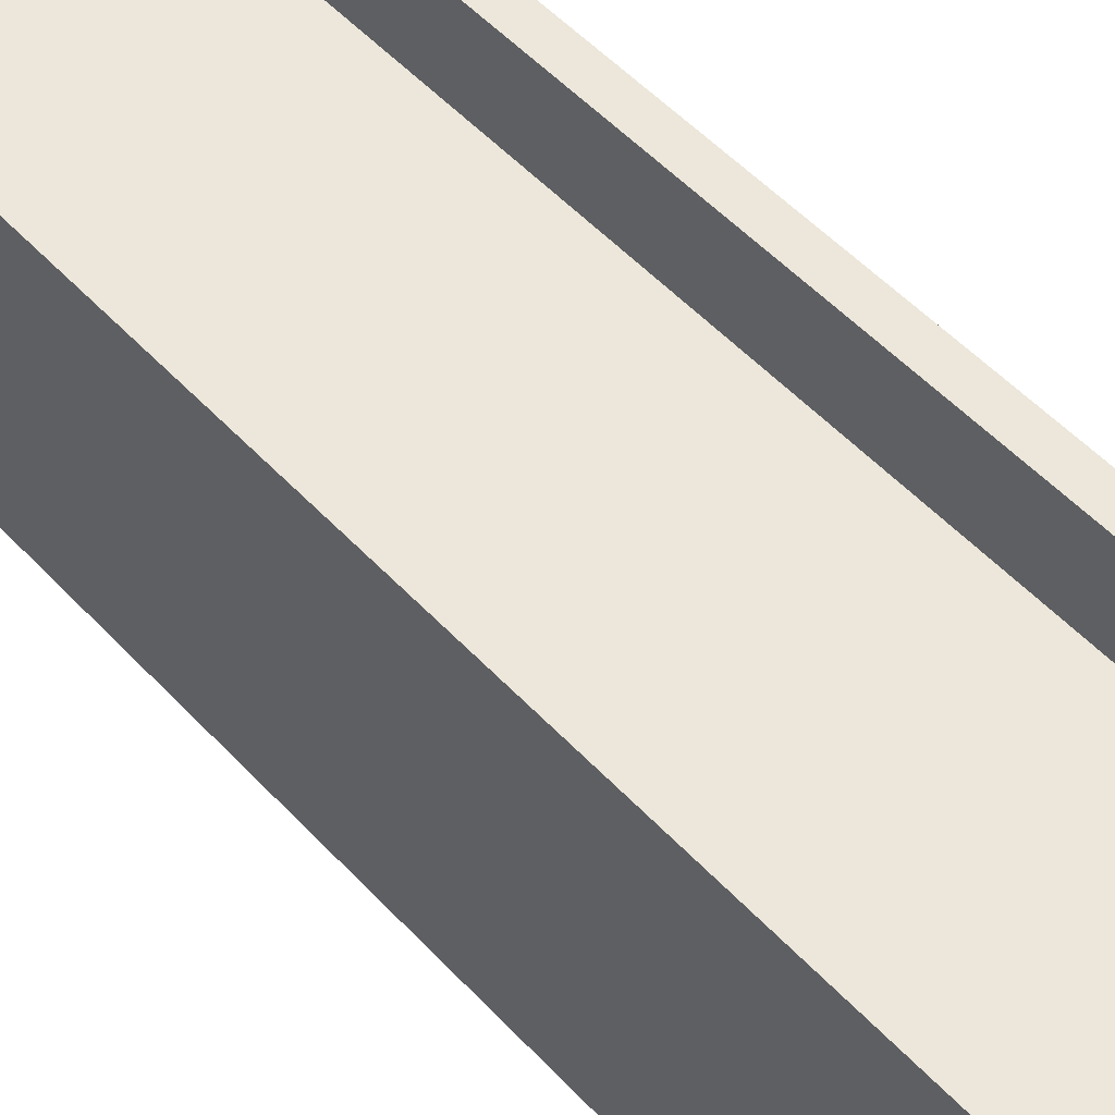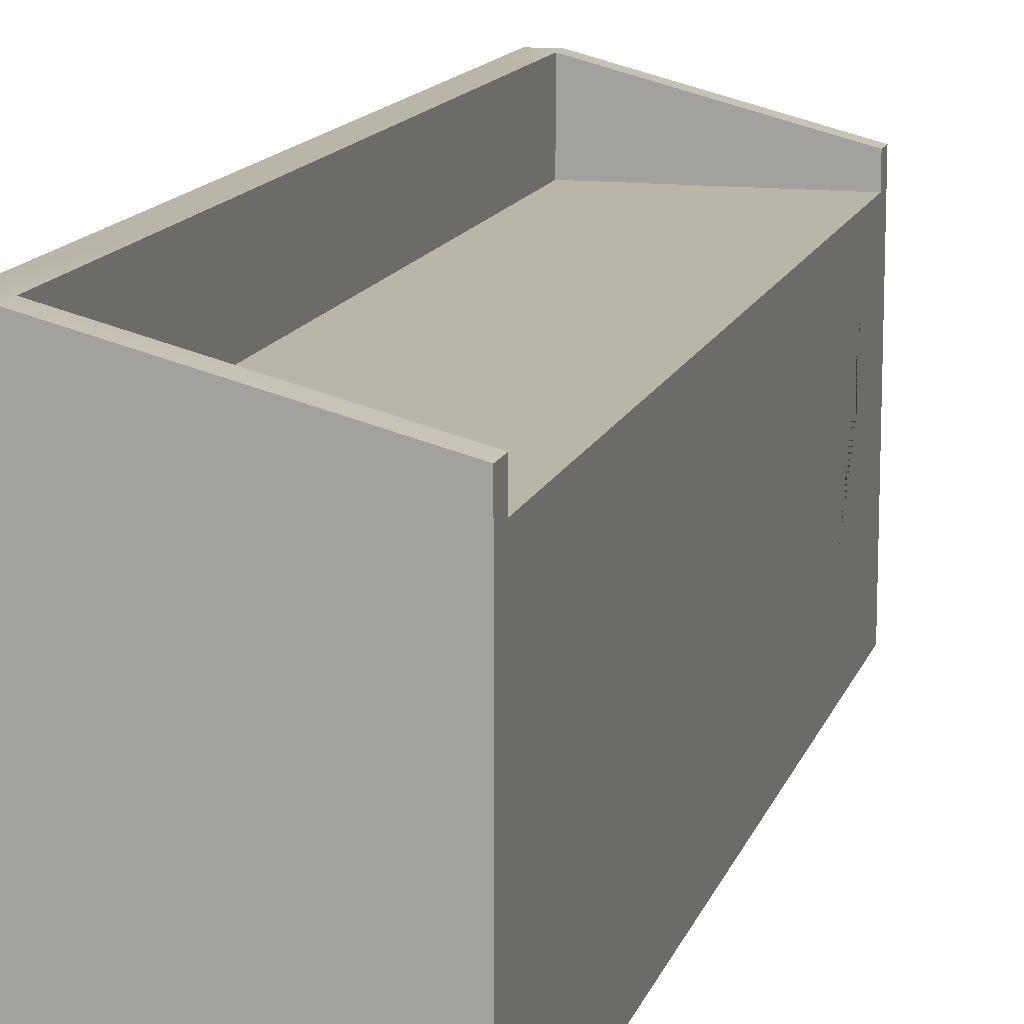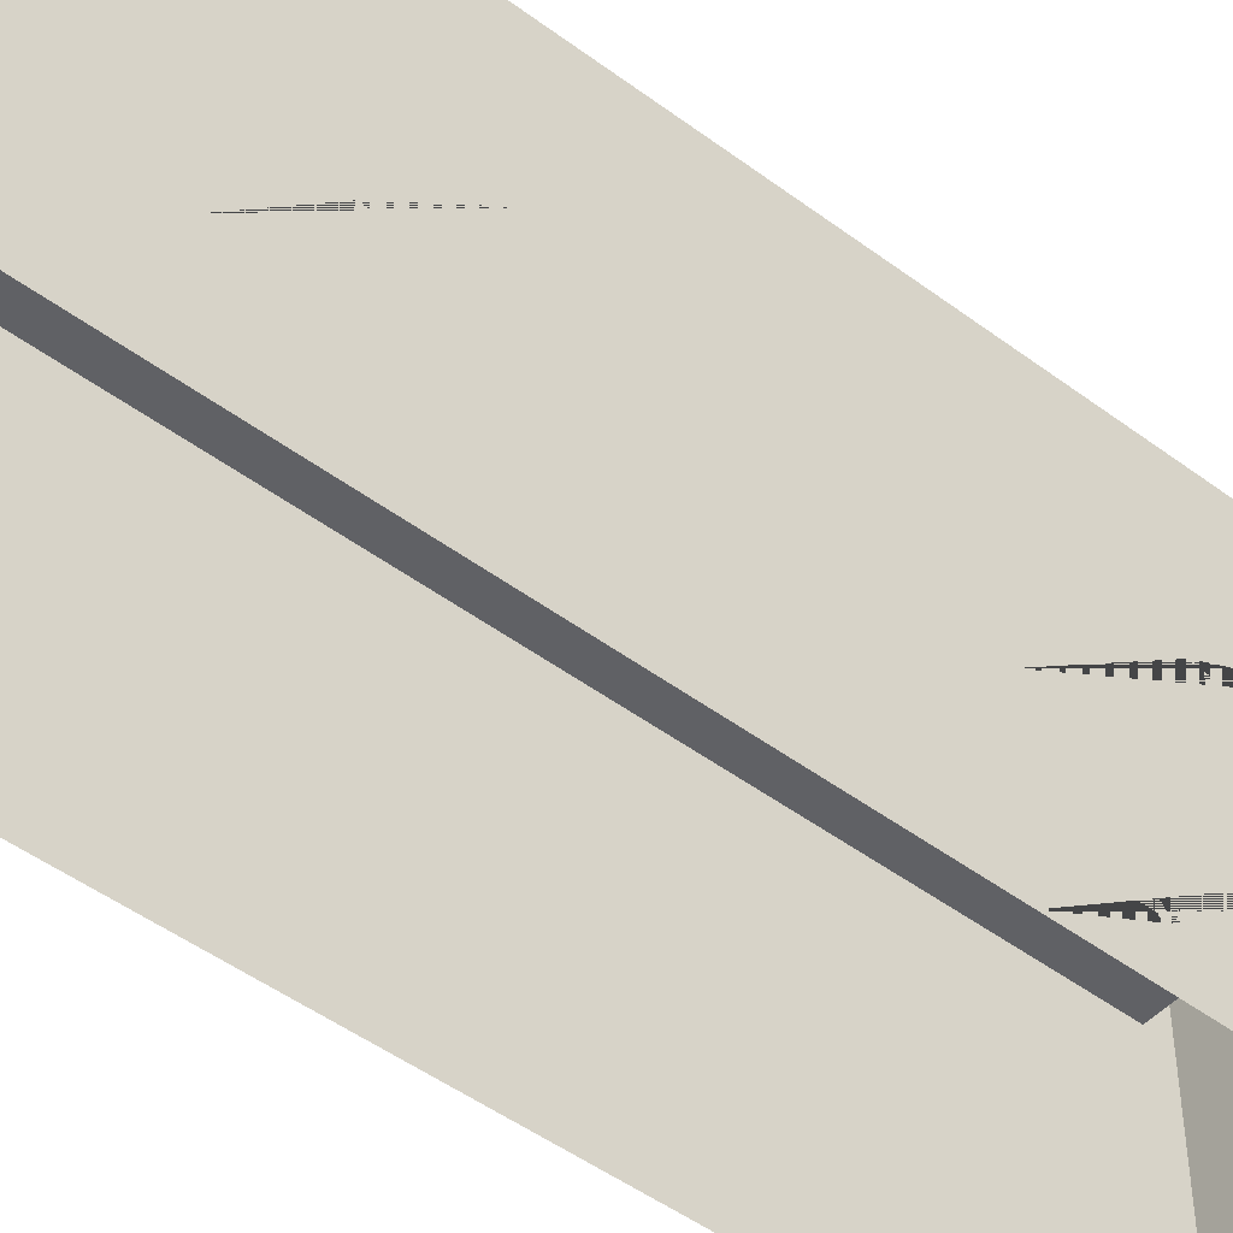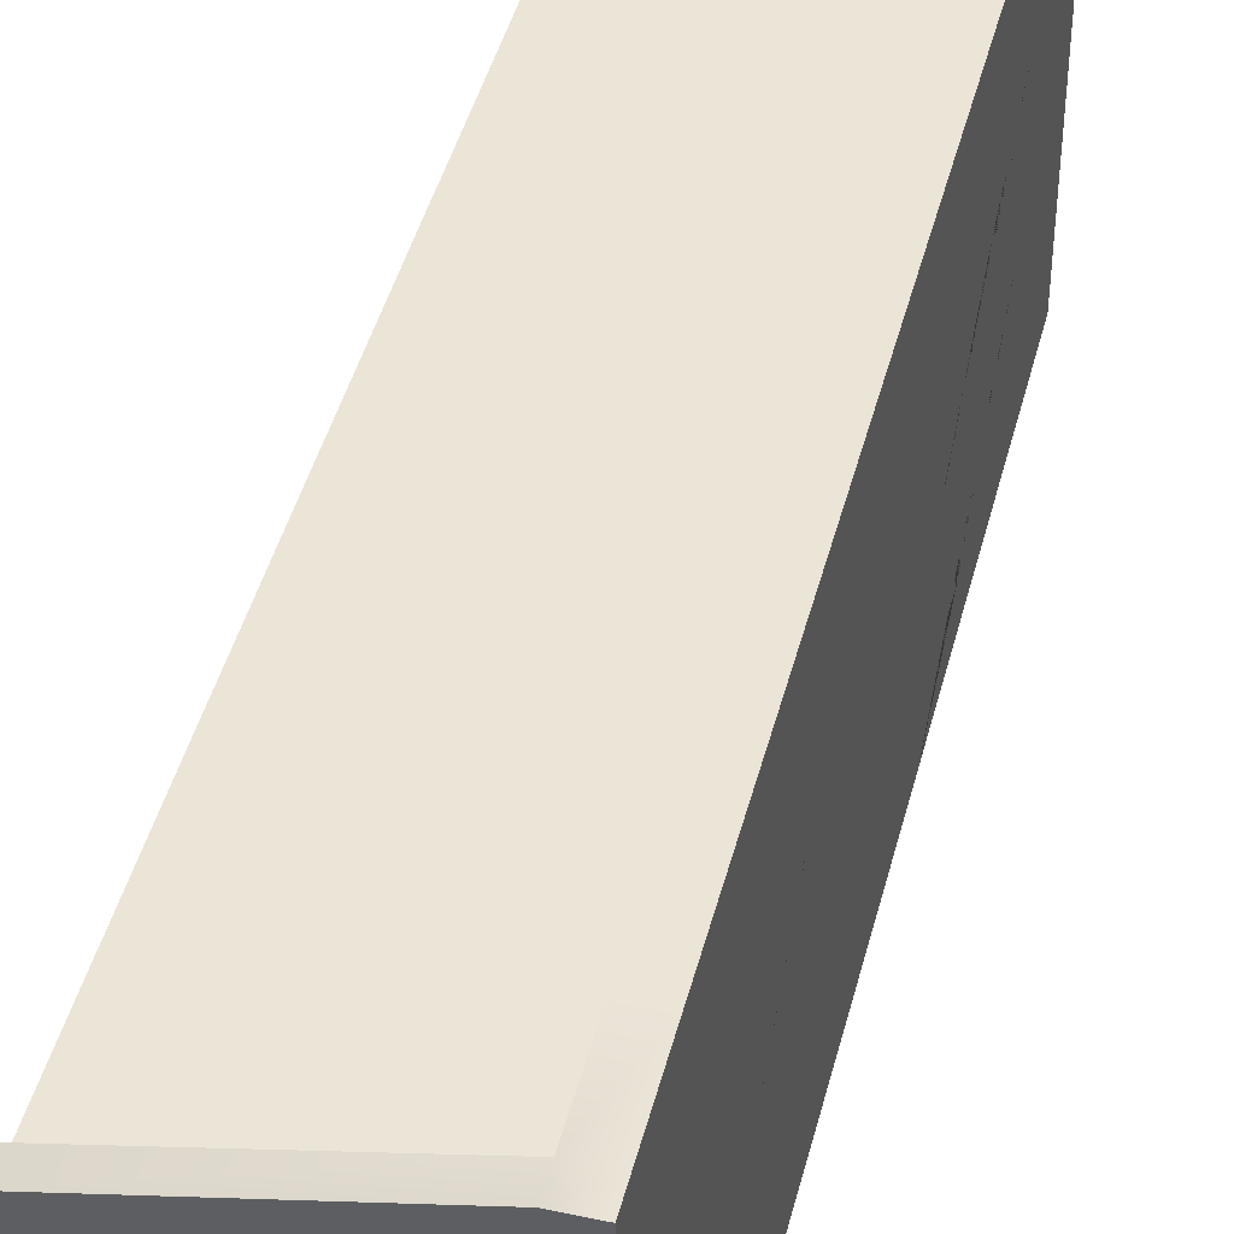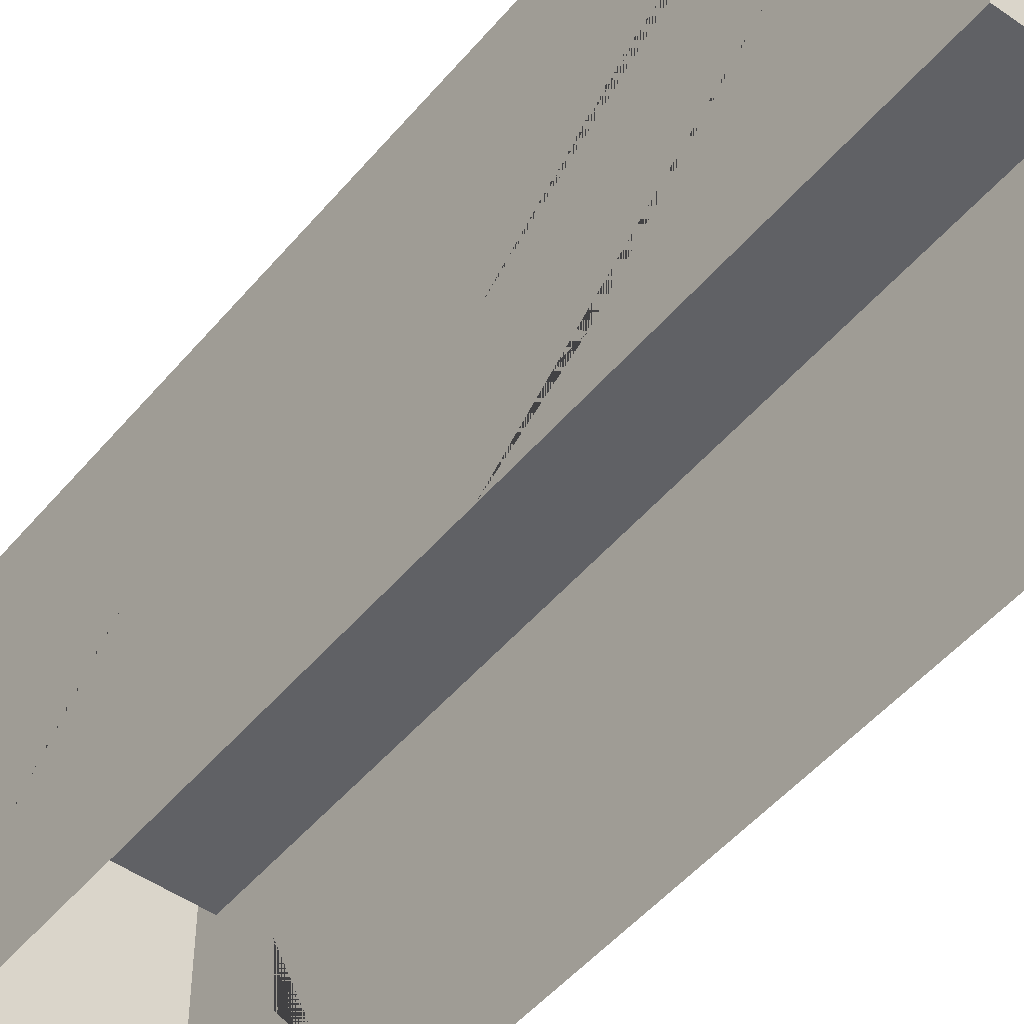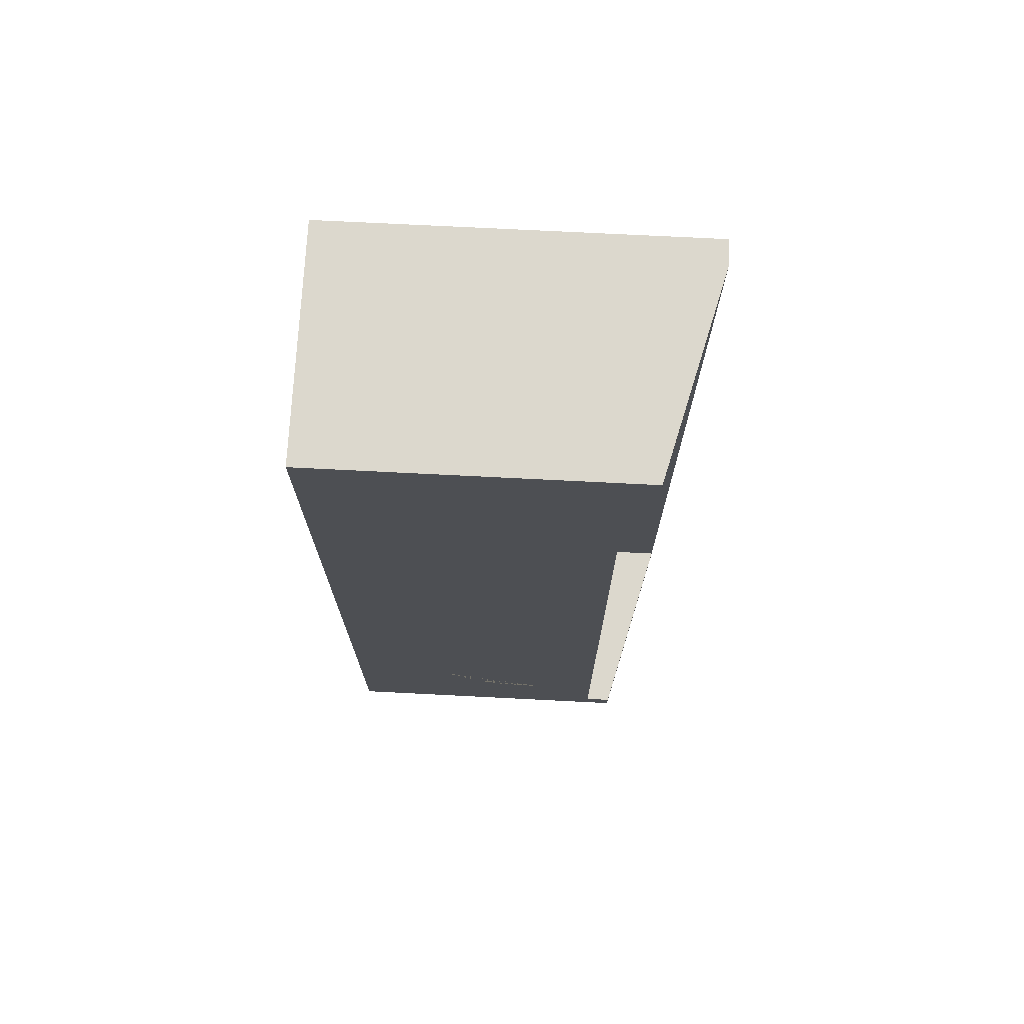
<metadata>
{"format":"obj","ext":"obj","renderer":"f3d","projection":"perspective","resolution":1024,"background":"white","views":[{"elev":52.9,"azim":138.4,"up":"+Y"},{"elev":13.4,"azim":14.9,"up":"+Y"},{"elev":-47.8,"azim":-130.0,"up":"+Y"},{"elev":44.0,"azim":-165.9,"up":"+Y"},{"elev":-48.9,"azim":-38.0,"up":"+Y"},{"elev":72.5,"azim":92.9,"up":"+Z"}]}
</metadata>
<code>
g default
v 0 0 1
v 1 0 1
v 0 1.262 1
v 1 1.086 1
v 0 1.262 -3
v 1 1.043 -3
v 0 0 -3
v 1 0 -3
v 0.6355 1.262 1
v 0.1142 1.262 -3
v 0.1142 0 -3
v 0.1142 0 1
v 1 1.262 -2.905
v 0.1142 1.262 -2.905
v 0 1.147 -2.905
v 0 0 -2.905
v 1 0 -2.905
v 1 1.262 0.9054
v 0.1142 1.262 0.9054
v 0 1.262 0.7315
v 0 0 0.9054
v 1 0 0.9054
v 0 1.605 1
v 0.1142 1.605 1
v 0.1142 1.605 0.9054
v 0 1.605 0.6487
v 1 1.377 1
v 1 1.377 0.9054
v 1 1.377 -2.905
v 0.1142 1.605 -2.905
v 1 1.377 -3
v 0.1142 1.605 -3
v 0 1.605 -2.905
v 0 1.605 -3
v 0 1.18 -2.397
v 0 0 -2.6
v 1 0 -2.6
v 1 1.262 -2.297
v 0.1142 1.262 -2.6
v 0.1142 1.605 -2.6
v 0 1.605 -2.6
v 0 1.452 -1.997
v 0 0 -1.997
v 1 0 -1.997
v 1 1.262 -2.252
v 0.1142 1.262 -1.728
v 0.1142 1.605 -1.997
v 0 1.605 -1.997
v 0 1.262 -0.8728
v 0 0 -1.31
v 1 0 -1.31
v 1 1.262 -1.029
v 0.1142 1.262 -1.31
v 0.1142 1.605 -1.015
v 0 1.605 -1.378
v 0 1.262 -0.2724
v 0 0 -0.4785
v 1 0 -0.4785
v 1 1.262 -0.1684
v 0.1142 1.262 -0.4785
v 0.1142 1.605 -0.2165
v 0 1.605 -0.4785
v 0 1.262 0.598
v 0 0 0.4508
v 1 0 0.4508
v 1 1.262 0.706
v 0.1142 1.262 0.4508
v 0.1142 1.605 0.1873
v 0 1.605 0.4508
v 0.1142 0.4238 -3
v 0 0.4238 -3
v 0 0.4238 -2.905
v 0 0.4238 -2.305
v 0 0.7217 -1.997
v 0 0.1927 -1.31
v 0 0.1879 -0.1202
v 0 0.6613 0.4508
v 0 0.4238 0.9054
v 0 0.4238 1
v 0.1142 0.4238 1
v 1 0.16 1
v 1 0.4238 0.5911
v 1 0.4238 0.4508
v 1 0.2611 -0.6786
v 1 0.6507 -1.31
v 1 0.2794 -1.83
v 1 0.4238 -2.381
v 1 0.4238 -2.63
v 1 0.1787 -3
v 0.1142 0.98 -3
v 0 0.98 -3
v 0 0.7311 -2.762
v 0 0.98 -2.249
v 0 1.025 -1.617
v 0 0.7567 -1.31
v 0 0.6098 -0.4785
v 0 0.98 0.01611
v 0 0.8472 0.7042
v 0 0.6959 1
v 0.592 0.6657 1
v 1 0.8086 1
v 1 0.98 0.6901
v 1 0.6936 0.4508
v 1 0.6685 -0.4785
v 1 0.98 -1.31
v 1 0.98 -1.997
v 1 0.715 -2.6
v 1 0.98 -2.624
v 1 0.6859 -3
g Main_desk
f 99 100 9 3
f 23 24 25 26
f 5 10 90 91
f 101 102 18 4
f 98 99 3 20
f 24 27 28 25
f 109 90 10 6
f 9 100 101 4
f 30 29 31 32
f 33 30 32 34
f 91 92 15 5
f 13 108 109 6
f 19 18 66 67
f 26 25 68 69
f 97 98 20 63
f 18 102 103 66
f 3 9 24 23
f 20 3 23 26
f 9 4 27 24
f 4 18 28 27
f 18 19 25 28
f 14 13 29 30
f 13 6 31 29
f 6 10 32 31
f 10 5 34 32
f 5 15 33 34
f 19 67 68 25
f 69 63 20 26
f 92 93 35 15
f 38 107 108 13
f 39 38 13 14
f 40 39 14 30
f 41 40 30 33
f 15 35 41 33
f 93 94 42 35
f 45 106 107 38
f 46 45 38 39
f 47 46 39 40
f 48 47 40 41
f 41 35 42 48
f 94 95 49 42
f 52 105 106 45
f 53 52 45 46
f 54 53 46 47
f 55 54 47 48
f 48 42 49 55
f 95 96 56 49
f 59 104 105 52
f 60 59 52 53
f 61 60 53 54
f 62 61 54 55
f 55 49 56 62
f 96 97 63 56
f 66 103 104 59
f 67 66 59 60
f 68 67 60 61
f 69 68 61 62
f 62 56 63 69
f 71 70 11 7
f 7 16 72 71
f 16 36 73 72
f 36 43 74 73
f 43 50 75 74
f 50 57 76 75
f 57 64 77 76
f 64 21 78 77
f 21 1 79 78
f 1 12 80 79
f 81 80 12 2
f 2 22 82 81
f 83 82 22 65
f 84 83 65 58
f 85 84 58 51
f 86 85 51 44
f 87 86 44 37
f 88 87 37 17
f 89 88 17 8
f 11 70 89 8
f 91 90 70 71
f 71 72 92 91
f 72 73 93 92
f 73 74 94 93
f 74 75 95 94
f 75 76 96 95
f 76 77 97 96
f 77 78 98 97
f 78 79 99 98
f 79 80 100 99
f 101 100 80 81
f 81 82 102 101
f 103 102 82 83
f 104 103 83 84
f 105 104 84 85
f 106 105 85 86
f 107 106 86 87
f 108 107 87 88
f 109 108 88 89
f 89 70 90 109

</code>
